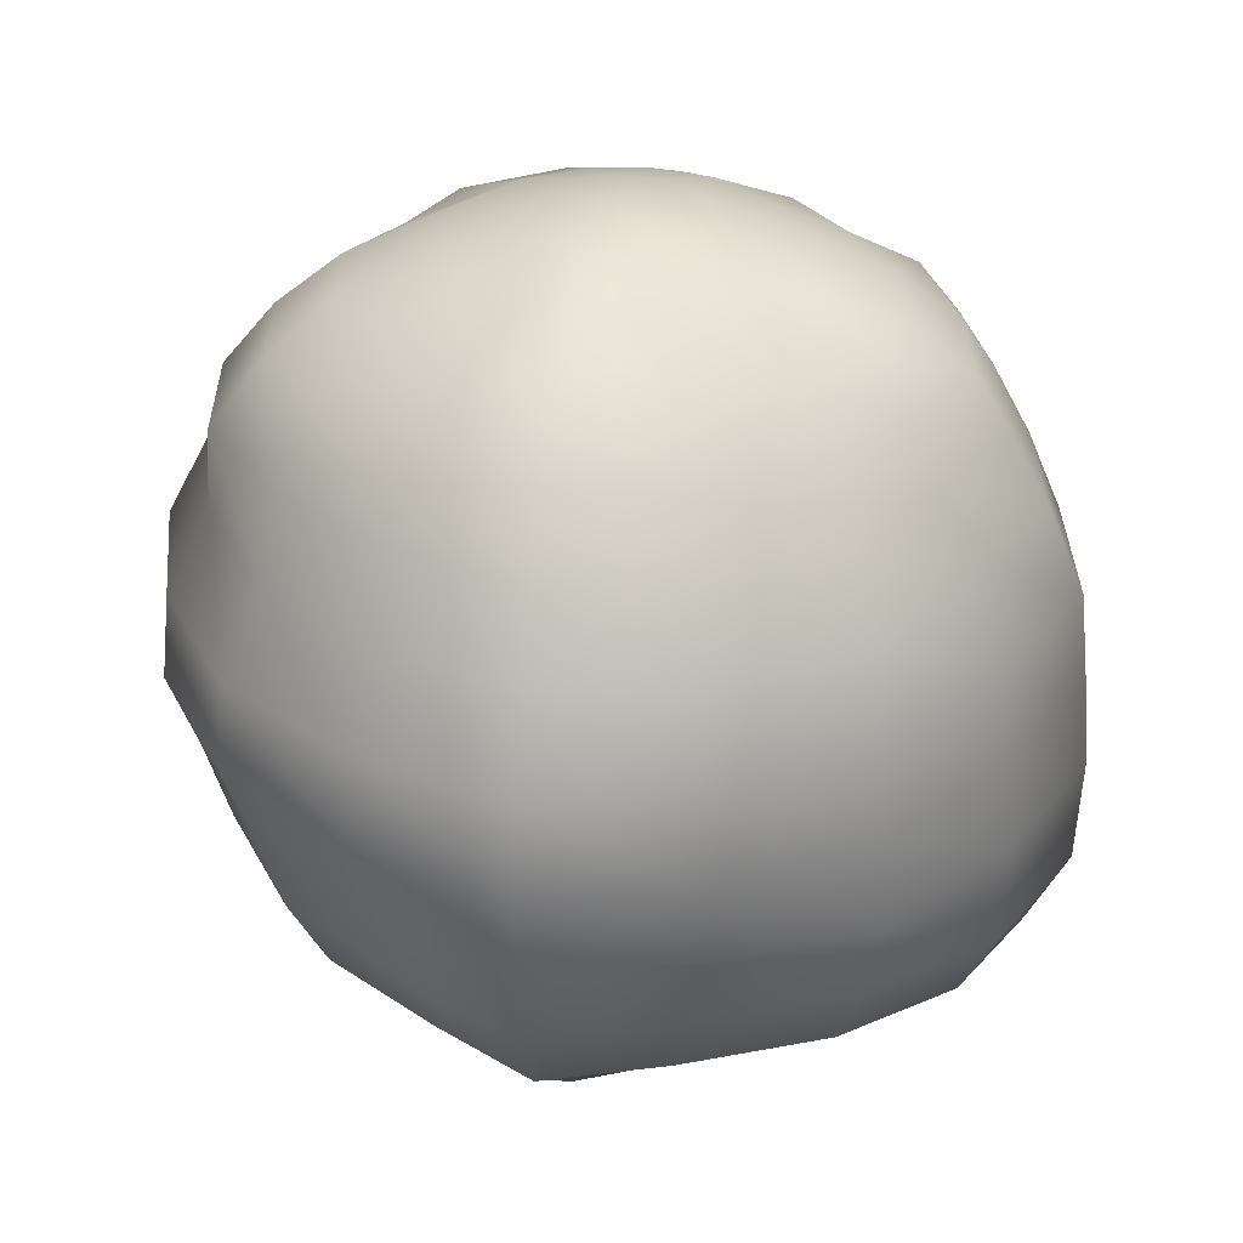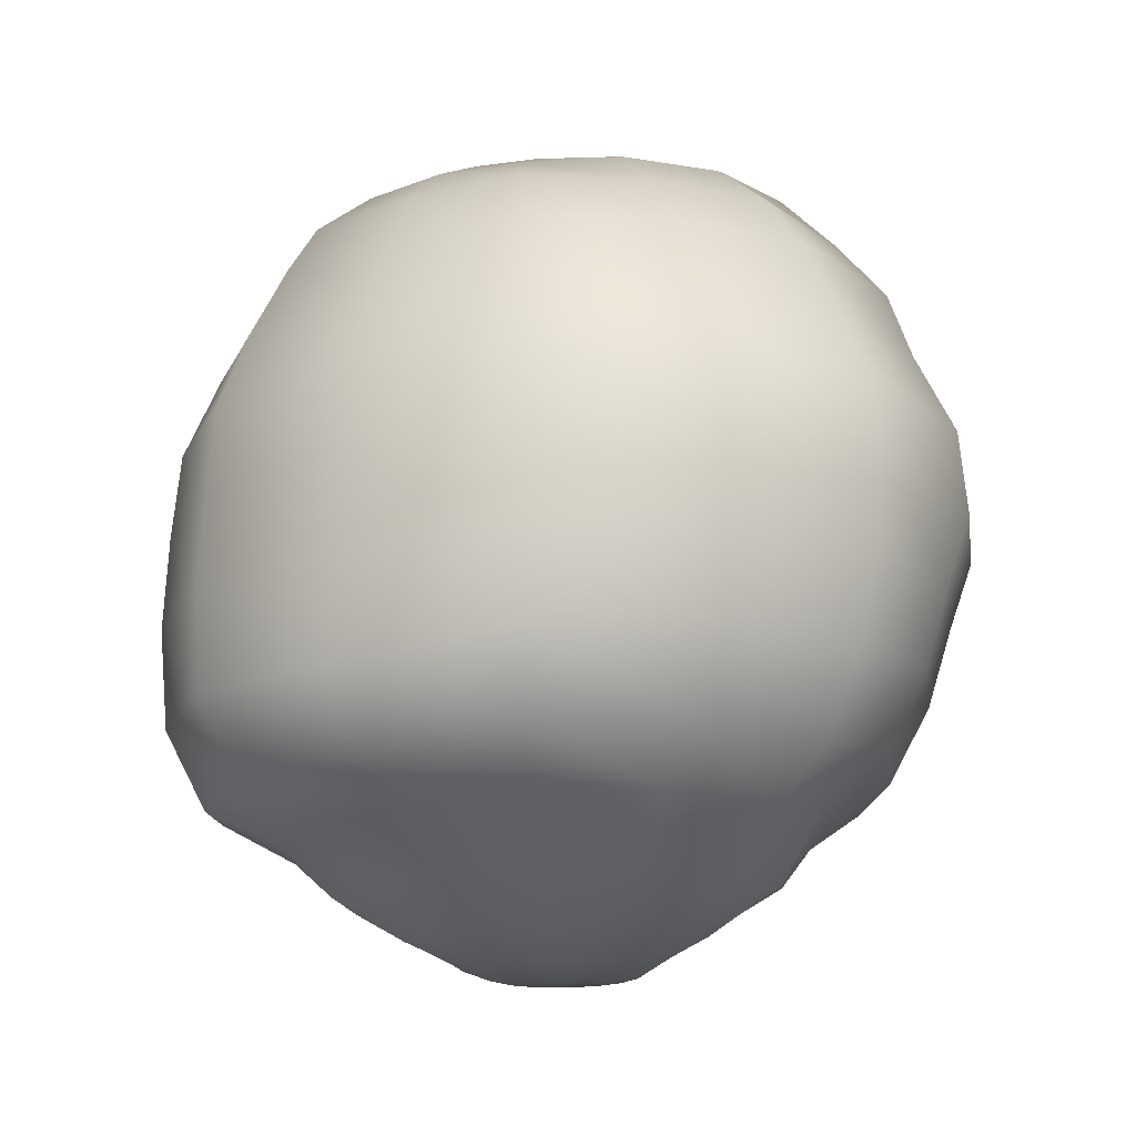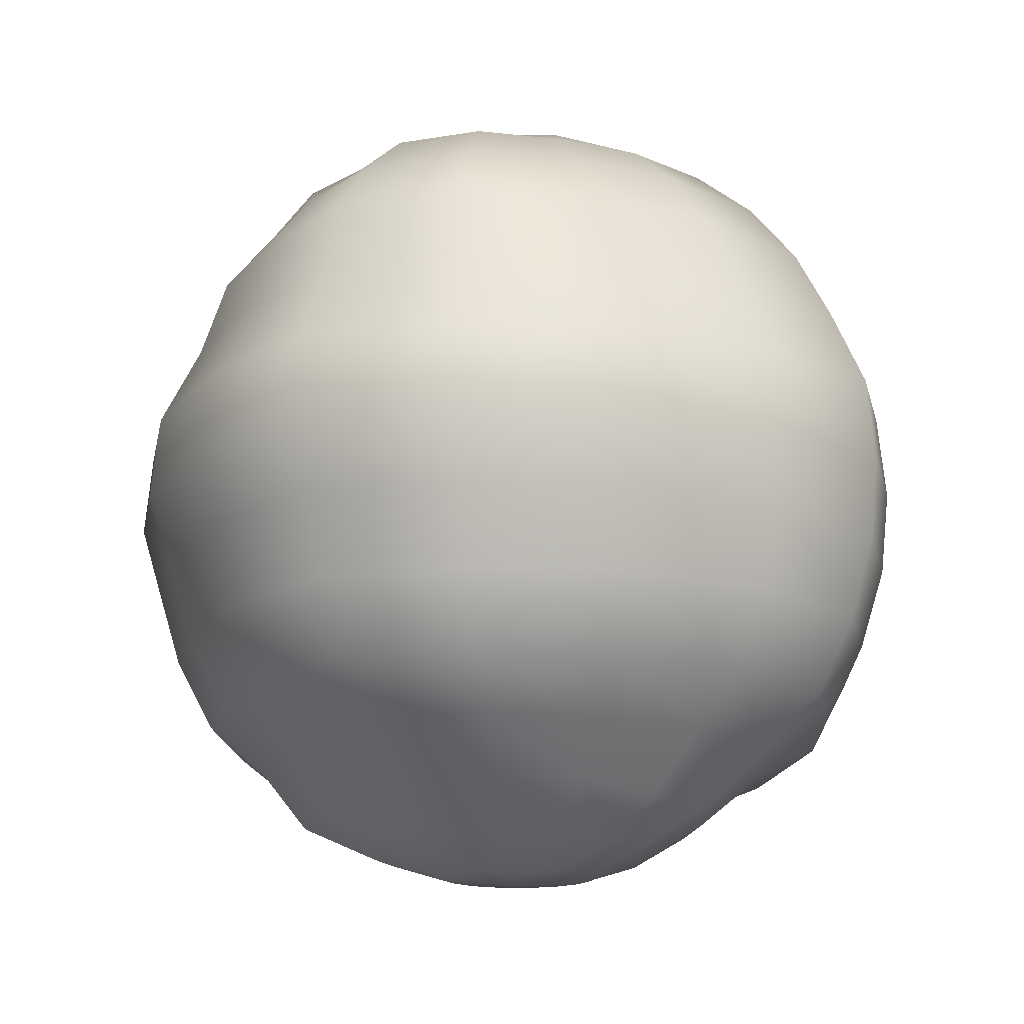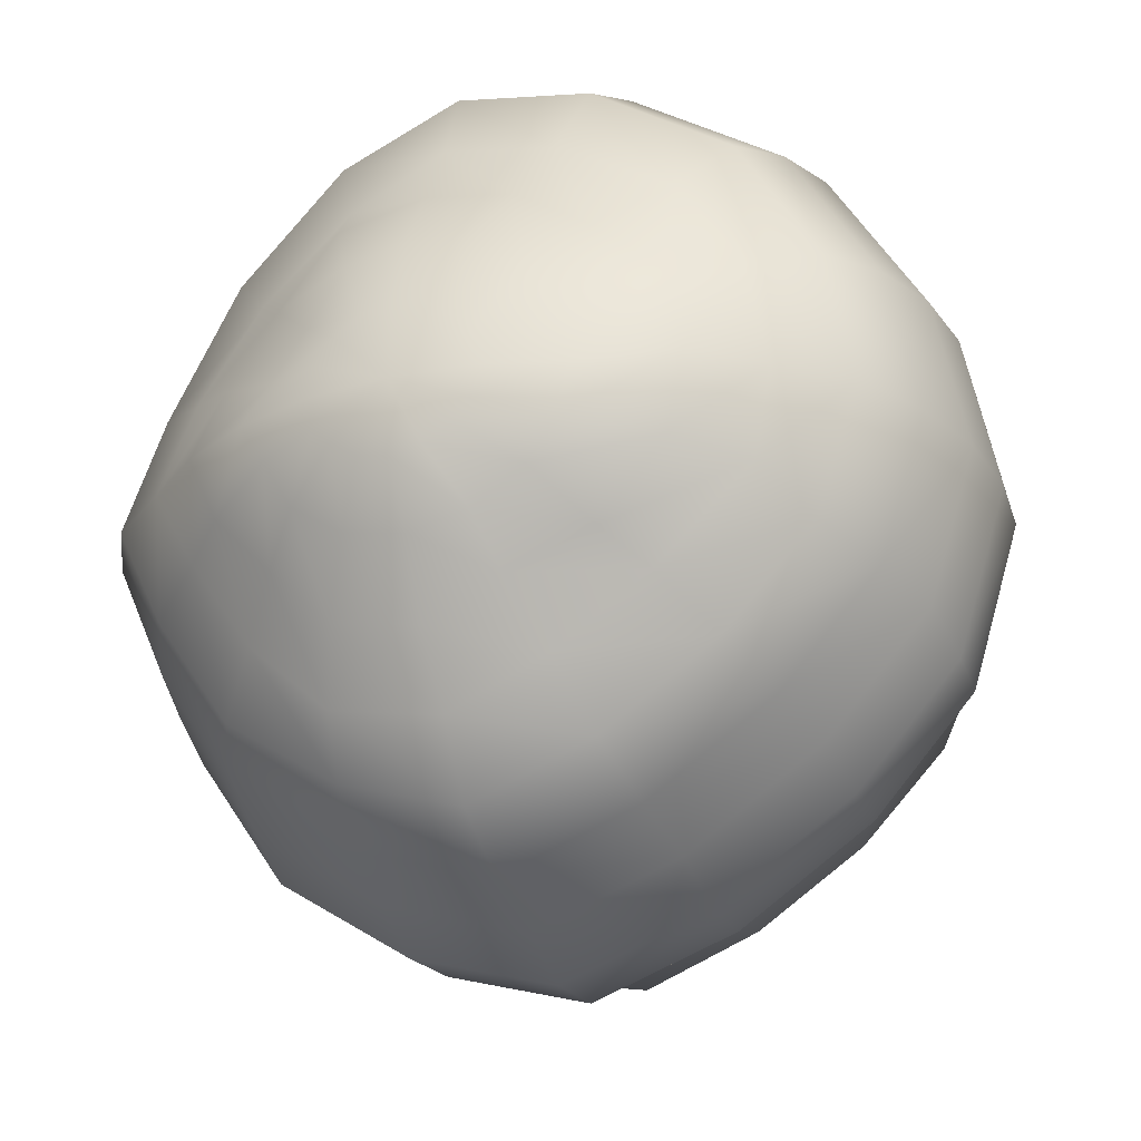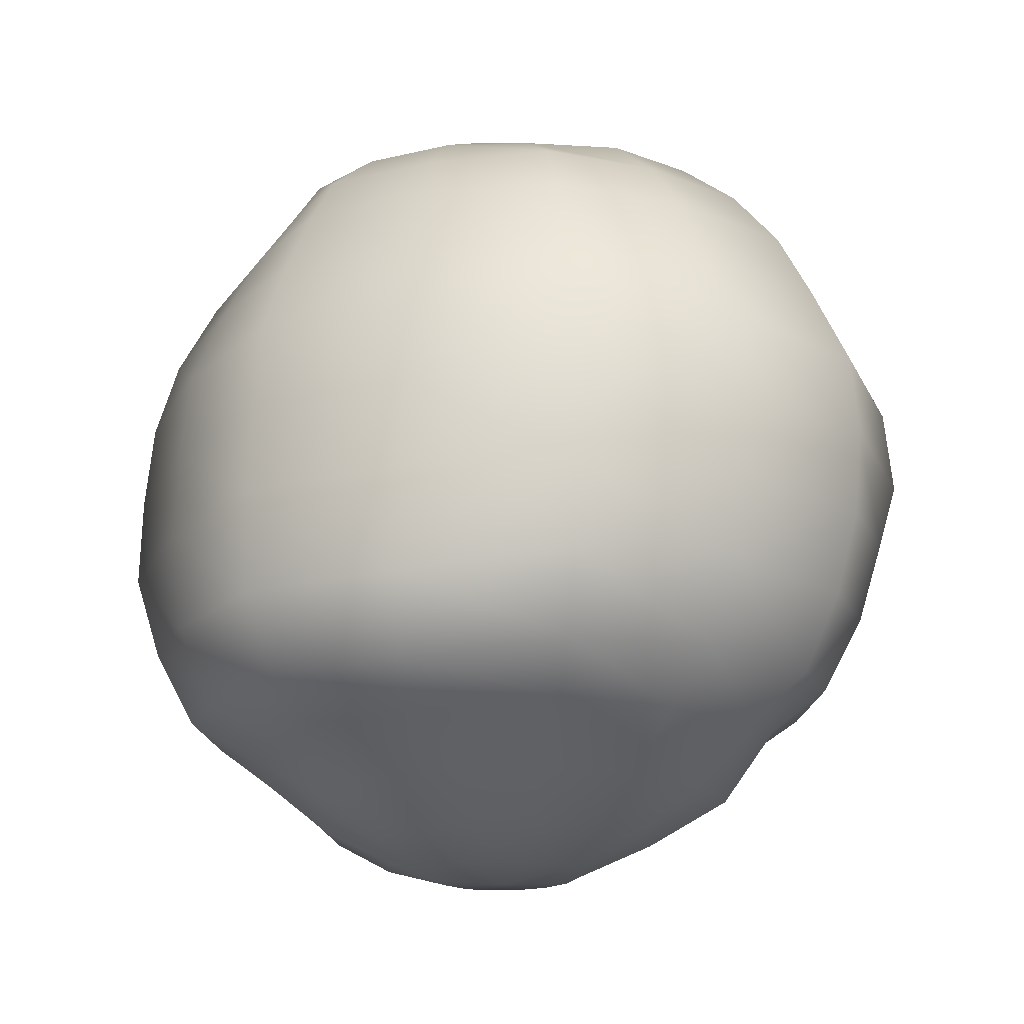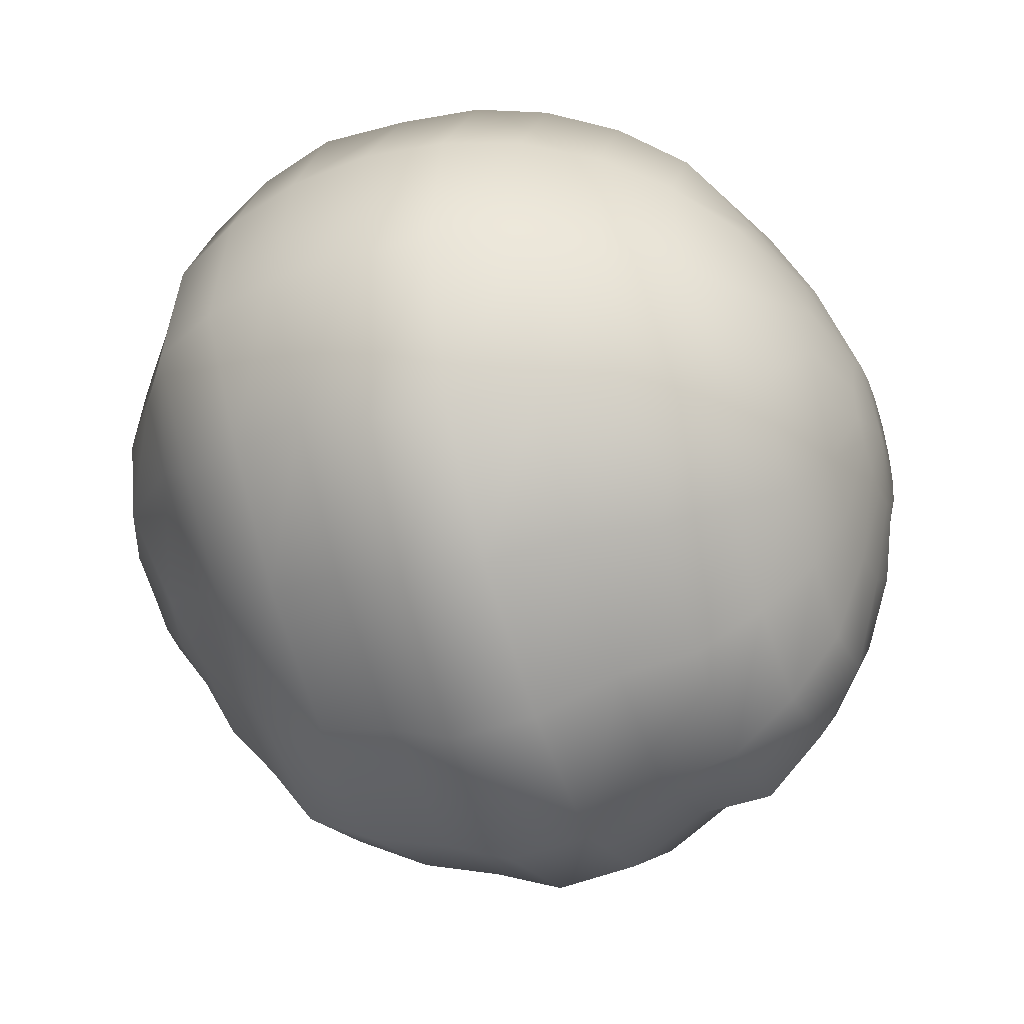
<metadata>
{"format":"obj","ext":"obj","renderer":"f3d","projection":"perspective","resolution":1024,"background":"white","views":[{"elev":30.1,"azim":-79.4,"up":"+Y"},{"elev":-17.3,"azim":49.8,"up":"+Y"},{"elev":-15.4,"azim":-148.7,"up":"+Y"},{"elev":-26.6,"azim":21.4,"up":"+Z"},{"elev":-19.3,"azim":35.8,"up":"+Y"},{"elev":-37.1,"azim":110.9,"up":"+Z"}]}
</metadata>
<code>
o Sphere
v 0 0.9808 -0.1951
v 0 0.7162 -0.7527
v 0 0.5647 -0.877
v 0 0.3827 -0.9239
v -0 0.1863 -1.025
v -0 -0.01594 -1.045
v -0 -0.1817 -0.9752
v -0 -0.3761 -0.9162
v -0 -0.5553 -0.8204
v 0 -0.6706 -0.657
v 0 -0.795 -0.5054
v 0 -0.8874 -0.3326
v 0 -0.9808 -0.1951
v 0.07466 0.9808 -0.1802
v 0.1464 0.9239 -0.3536
v 0.1822 0.8406 -0.5095
v 0.2402 0.7162 -0.6495
v 0.2878 0.5647 -0.7644
v 0.3232 0.3827 -0.8042
v 0.3586 0.1863 -0.8986
v 0.3663 -0.01594 -0.917
v 0.3586 -0.1817 -0.8484
v 0.3361 -0.3761 -0.7939
v 0.2994 -0.5553 -0.7054
v 0.2402 -0.6706 -0.5538
v 0.1822 -0.795 -0.4138
v 0.1464 -0.8874 -0.3034
v 0.07466 -0.9808 -0.1802
v 0.1379 0.9808 -0.1379
v 0.2706 0.9239 -0.2706
v 0.3928 0.8406 -0.4384
v 0.4696 0.7162 -0.4962
v 0.5576 0.5647 -0.5841
v 0.6229 0.3827 -0.6039
v 0.6884 0.1863 -0.6782
v 0.7025 -0.01594 -0.6923
v 0.6884 -0.1817 -0.6281
v 0.6467 -0.3761 -0.5864
v 0.579 -0.5553 -0.5186
v 0.4696 -0.6706 -0.4005
v 0.3928 -0.795 -0.3427
v 0.2706 -0.8874 -0.2205
v 0.1379 -0.9808 -0.1379
v 0.1802 0.9808 -0.09289
v 0.3536 0.9239 -0.1464
v 0.5589 0.8406 -0.224
v 0.6533 0.7162 -0.3162
v 0.7682 0.5647 -0.3638
v 0.8536 0.3827 -0.3536
v 0.9392 0.1863 -0.3978
v 0.9576 -0.01594 -0.4054
v 0.9392 -0.1817 -0.3476
v 0.8847 -0.3761 -0.3251
v 0.7962 -0.5553 -0.2884
v 0.6989 -0.6706 -0.1863
v 0.5589 -0.8315 -0.1784
v 0.3536 -0.9239 -0.1464
v 0.1802 -0.9808 -0.09289
v 0.1951 0.9808 -0.01823
v 0.3827 0.9239 -0.01823
v 0.6011 0.8315 0.01595
v 0.7527 0.7071 0.01595
v 0.877 0.5556 0.01595
v 0.9695 0.3827 0.01595
v 1.062 0.1863 0.006546
v 1.082 -0.01594 0.006546
v 1.062 -0.2182 0.006546
v 1.003 -0.4126 0.006546
v 0.9074 -0.5918 0.006546
v 0.7527 -0.7071 0.01595
v 0.6011 -0.8315 0.01595
v 0.3827 -0.9239 -0.01823
v 0.1951 -0.9808 -0.01823
v 0.1802 0.9808 0.05643
v 0.3536 0.9239 0.1282
v 0.5589 0.8041 0.2741
v 0.6989 0.6798 0.3321
v 0.8138 0.5282 0.3797
v 0.8991 0.3553 0.4151
v 0.9848 0.1863 0.3956
v 1.003 -0.01594 0.4032
v 0.9848 -0.2182 0.3956
v 0.9303 -0.4126 0.373
v 0.8418 -0.5918 0.3363
v 0.6989 -0.7071 0.2866
v 0.5589 -0.8315 0.2286
v 0.3536 -0.9239 0.1282
v 0.1802 -0.9808 0.05643
v 0.1379 0.9808 0.1197
v 0.2706 0.8965 0.2979
v 0.3928 0.8041 0.4202
v 0.5456 0.6798 0.5615
v 0.6335 0.5282 0.6495
v 0.6989 0.3553 0.7148
v 0.7644 0.1863 0.7254
v 0.7785 -0.01594 0.7395
v 0.7644 -0.2409 0.7618
v 0.7227 -0.4354 0.7201
v 0.655 -0.6146 0.6524
v 0.5456 -0.7071 0.516
v 0.3928 -0.8315 0.3746
v 0.2706 -0.9239 0.2524
v 0.1379 -0.9808 0.1197
v 0.07466 0.9808 0.162
v 0.1464 0.8965 0.3809
v 0.2126 0.8041 0.5406
v 0.2706 0.6798 0.6806
v 0.3182 0.5556 0.7499
v 0.3536 0.3827 0.8353
v 0.389 0.1863 0.9116
v 0.3966 -0.01594 0.93
v 0.389 -0.2409 0.948
v 0.3665 -0.481 0.9391
v 0.3298 -0.6601 0.8506
v 0.2706 -0.7299 0.6715
v 0.2126 -0.8315 0.495
v 0.1464 -0.9239 0.3353
v 0.07466 -0.9808 0.162
v -0 0.9808 0.1769
v -0 0.8965 0.41
v -0 0.8041 0.5829
v -0 0.6798 0.7345
v -0 0.5556 0.8132
v -0 0.3827 0.9056
v -0 0.1863 0.9889
v -0 -0.01594 1.009
v -0 -0.2409 1.025
v -0 -0.481 1.012
v -0 -0.6601 0.9162
v -0 -0.7299 0.7253
v -0 -0.8315 0.5373
v -0 -0.9239 0.3645
v -0 -0.9808 0.1769
v 0 -1 -0.01823
v -0.07466 0.9808 0.162
v -0.1464 0.8965 0.3809
v -0.2126 0.8041 0.5406
v -0.2326 0.6798 0.6237
v -0.2802 0.5556 0.693
v -0.3156 0.3827 0.7784
v -0.351 0.1863 0.8546
v -0.3587 -0.01594 0.873
v -0.351 -0.2409 0.891
v -0.3285 -0.481 0.8821
v -0.2918 -0.6601 0.7936
v -0.2326 -0.7299 0.6145
v -0.2126 -0.8315 0.495
v -0.1464 -0.9239 0.3353
v -0.07466 -0.9808 0.162
v -0.1379 0.9808 0.1197
v -0.2326 0.8965 0.241
v -0.3549 0.8041 0.3632
v -0.462 0.6798 0.4704
v -0.55 0.5282 0.5583
v -0.6153 0.3553 0.6237
v -0.6808 0.1863 0.6342
v -0.6949 -0.01594 0.6483
v -0.6808 -0.2409 0.6707
v -0.6391 -0.4354 0.629
v -0.5714 -0.6146 0.5612
v -0.462 -0.7071 0.4248
v -0.3549 -0.8315 0.3176
v -0.2326 -0.9239 0.1954
v -0.1379 -0.9808 0.1197
v -0 1 -0.01823
v -0.1802 0.9808 0.05643
v -0.3156 0.9239 0.07125
v -0.4753 0.8041 0.183
v -0.6153 0.6798 0.241
v -0.7302 0.5282 0.2886
v -0.8156 0.3553 0.3239
v -0.9012 0.1863 0.3044
v -0.9196 -0.01594 0.312
v -0.9012 -0.2182 0.3044
v -0.8467 -0.4126 0.2818
v -0.7582 -0.5918 0.2452
v -0.6153 -0.7071 0.1954
v -0.4753 -0.8315 0.1374
v -0.3156 -0.9239 0.07125
v -0.1802 -0.9808 0.05643
v -0.1951 0.9808 -0.01823
v -0.3827 0.9239 -0.01823
v -0.5556 0.8315 -0.01823
v -0.7071 0.7071 -0.01823
v -0.8315 0.5556 -0.01823
v -0.9239 0.3827 -0.01823
v -1.017 0.1863 -0.02764
v -1.036 -0.01594 -0.02764
v -1.017 -0.2182 -0.02764
v -0.9576 -0.4126 -0.02764
v -0.8618 -0.5918 -0.02764
v -0.7071 -0.7071 -0.01823
v -0.5556 -0.8315 -0.01823
v -0.3827 -0.9239 -0.01823
v -0.1951 -0.9808 -0.01823
v -0.1802 0.9808 -0.09289
v -0.3232 0.9239 -0.1161
v -0.4829 0.8406 -0.2278
v -0.6229 0.7162 -0.2858
v -0.7378 0.5647 -0.3334
v -0.8232 0.3827 -0.3232
v -0.9088 0.1863 -0.3674
v -0.9272 -0.01594 -0.375
v -0.9088 -0.1817 -0.3172
v -0.8543 -0.3761 -0.2947
v -0.7658 -0.5553 -0.258
v -0.6229 -0.6706 -0.1901
v -0.4829 -0.8315 -0.1822
v -0.3232 -0.9239 -0.1161
v -0.1802 -0.9808 -0.09289
v -0.1379 0.9808 -0.1379
v -0.2706 0.9239 -0.2706
v -0.3625 0.8406 -0.408
v -0.4696 0.7162 -0.5152
v -0.5576 0.5647 -0.6031
v -0.6229 0.3827 -0.6229
v -0.6884 0.1863 -0.6972
v -0.7025 -0.01594 -0.7113
v -0.6884 -0.1817 -0.6471
v -0.6467 -0.3761 -0.6053
v -0.579 -0.5553 -0.5376
v -0.4696 -0.6706 -0.4195
v -0.3625 -0.795 -0.3123
v -0.2706 -0.8874 -0.2205
v -0.1379 -0.9808 -0.1379
v -0.07466 0.9808 -0.1802
v -0.1464 0.9239 -0.3536
v -0.2126 0.8406 -0.5589
v -0.2706 0.7162 -0.6989
v -0.3182 0.5647 -0.8138
v -0.3232 0.3827 -0.8232
v -0.3586 0.1863 -0.9176
v -0.3663 -0.01594 -0.936
v -0.3586 -0.1817 -0.8674
v -0.3361 -0.3761 -0.8129
v -0.2994 -0.5553 -0.7244
v -0.2706 -0.6706 -0.6031
v -0.2126 -0.795 -0.4631
v -0.1464 -0.8874 -0.3034
v -0.07466 -0.9808 -0.1802
v 0 0.9239 -0.3827
v 0 0.8406 -0.6011
f 10 9 24 25
f 3 2 17 18
f 11 10 25 26
f 4 3 18 19
f 12 11 26 27
f 5 4 19 20
f 13 12 27 28
f 6 5 20 21
f 1 165 14
f 134 13 28
f 7 6 21 22
f 241 1 14 15
f 8 7 22 23
f 242 241 15 16
f 9 8 23 24
f 2 242 16 17
f 16 15 30 31
f 24 23 38 39
f 17 16 31 32
f 25 24 39 40
f 18 17 32 33
f 26 25 40 41
f 19 18 33 34
f 27 26 41 42
f 20 19 34 35
f 28 27 42 43
f 21 20 35 36
f 14 165 29
f 134 28 43
f 22 21 36 37
f 15 14 29 30
f 23 22 37 38
f 35 34 49 50
f 43 42 57 58
f 36 35 50 51
f 29 165 44
f 134 43 58
f 37 36 51 52
f 30 29 44 45
f 38 37 52 53
f 31 30 45 46
f 39 38 53 54
f 32 31 46 47
f 40 39 54 55
f 33 32 47 48
f 41 40 55 56
f 34 33 48 49
f 42 41 56 57
f 54 53 68 69
f 47 46 61 62
f 55 54 69 70
f 48 47 62 63
f 56 55 70 71
f 49 48 63 64
f 57 56 71 72
f 50 49 64 65
f 58 57 72 73
f 51 50 65 66
f 44 165 59
f 134 58 73
f 52 51 66 67
f 45 44 59 60
f 53 52 67 68
f 46 45 60 61
f 73 72 87 88
f 66 65 80 81
f 59 165 74
f 134 73 88
f 67 66 81 82
f 60 59 74 75
f 68 67 82 83
f 61 60 75 76
f 69 68 83 84
f 62 61 76 77
f 70 69 84 85
f 63 62 77 78
f 71 70 85 86
f 64 63 78 79
f 72 71 86 87
f 65 64 79 80
f 85 84 99 100
f 78 77 92 93
f 86 85 100 101
f 79 78 93 94
f 87 86 101 102
f 80 79 94 95
f 88 87 102 103
f 81 80 95 96
f 74 165 89
f 134 88 103
f 82 81 96 97
f 75 74 89 90
f 83 82 97 98
f 76 75 90 91
f 84 83 98 99
f 77 76 91 92
f 89 165 104
f 134 103 118
f 97 96 111 112
f 90 89 104 105
f 98 97 112 113
f 91 90 105 106
f 99 98 113 114
f 92 91 106 107
f 100 99 114 115
f 93 92 107 108
f 101 100 115 116
f 94 93 108 109
f 102 101 116 117
f 95 94 109 110
f 103 102 117 118
f 96 95 110 111
f 108 107 122 123
f 116 115 130 131
f 109 108 123 124
f 117 116 131 132
f 110 109 124 125
f 118 117 132 133
f 111 110 125 126
f 104 165 119
f 134 118 133
f 112 111 126 127
f 105 104 119 120
f 113 112 127 128
f 106 105 120 121
f 114 113 128 129
f 107 106 121 122
f 115 114 129 130
f 127 126 142 143
f 120 119 135 136
f 128 127 143 144
f 121 120 136 137
f 129 128 144 145
f 122 121 137 138
f 130 129 145 146
f 123 122 138 139
f 131 130 146 147
f 124 123 139 140
f 132 131 147 148
f 125 124 140 141
f 133 132 148 149
f 126 125 141 142
f 119 165 135
f 134 133 149
f 147 146 161 162
f 140 139 154 155
f 148 147 162 163
f 141 140 155 156
f 149 148 163 164
f 142 141 156 157
f 135 165 150
f 134 149 164
f 143 142 157 158
f 136 135 150 151
f 144 143 158 159
f 137 136 151 152
f 145 144 159 160
f 138 137 152 153
f 146 145 160 161
f 139 138 153 154
f 151 150 166 167
f 159 158 174 175
f 152 151 167 168
f 160 159 175 176
f 153 152 168 169
f 161 160 176 177
f 154 153 169 170
f 162 161 177 178
f 155 154 170 171
f 163 162 178 179
f 156 155 171 172
f 164 163 179 180
f 157 156 172 173
f 150 165 166
f 134 164 180
f 158 157 173 174
f 171 170 185 186
f 179 178 193 194
f 172 171 186 187
f 180 179 194 195
f 173 172 187 188
f 166 165 181
f 134 180 195
f 174 173 188 189
f 167 166 181 182
f 175 174 189 190
f 168 167 182 183
f 176 175 190 191
f 169 168 183 184
f 177 176 191 192
f 170 169 184 185
f 178 177 192 193
f 190 189 204 205
f 183 182 197 198
f 191 190 205 206
f 184 183 198 199
f 192 191 206 207
f 185 184 199 200
f 193 192 207 208
f 186 185 200 201
f 194 193 208 209
f 187 186 201 202
f 195 194 209 210
f 188 187 202 203
f 181 165 196
f 134 195 210
f 189 188 203 204
f 182 181 196 197
f 209 208 223 224
f 202 201 216 217
f 210 209 224 225
f 203 202 217 218
f 196 165 211
f 134 210 225
f 204 203 218 219
f 197 196 211 212
f 205 204 219 220
f 198 197 212 213
f 206 205 220 221
f 199 198 213 214
f 207 206 221 222
f 200 199 214 215
f 208 207 222 223
f 201 200 215 216
f 221 220 235 236
f 214 213 228 229
f 222 221 236 237
f 215 214 229 230
f 223 222 237 238
f 216 215 230 231
f 224 223 238 239
f 217 216 231 232
f 225 224 239 240
f 218 217 232 233
f 211 165 226
f 134 225 240
f 219 218 233 234
f 212 211 226 227
f 220 219 234 235
f 213 212 227 228
f 240 239 12 13
f 233 232 5 6
f 226 165 1
f 134 240 13
f 234 233 6 7
f 227 226 1 241
f 235 234 7 8
f 228 227 241 242
f 236 235 8 9
f 229 228 242 2
f 237 236 9 10
f 230 229 2 3
f 238 237 10 11
f 231 230 3 4
f 239 238 11 12
f 232 231 4 5

</code>
